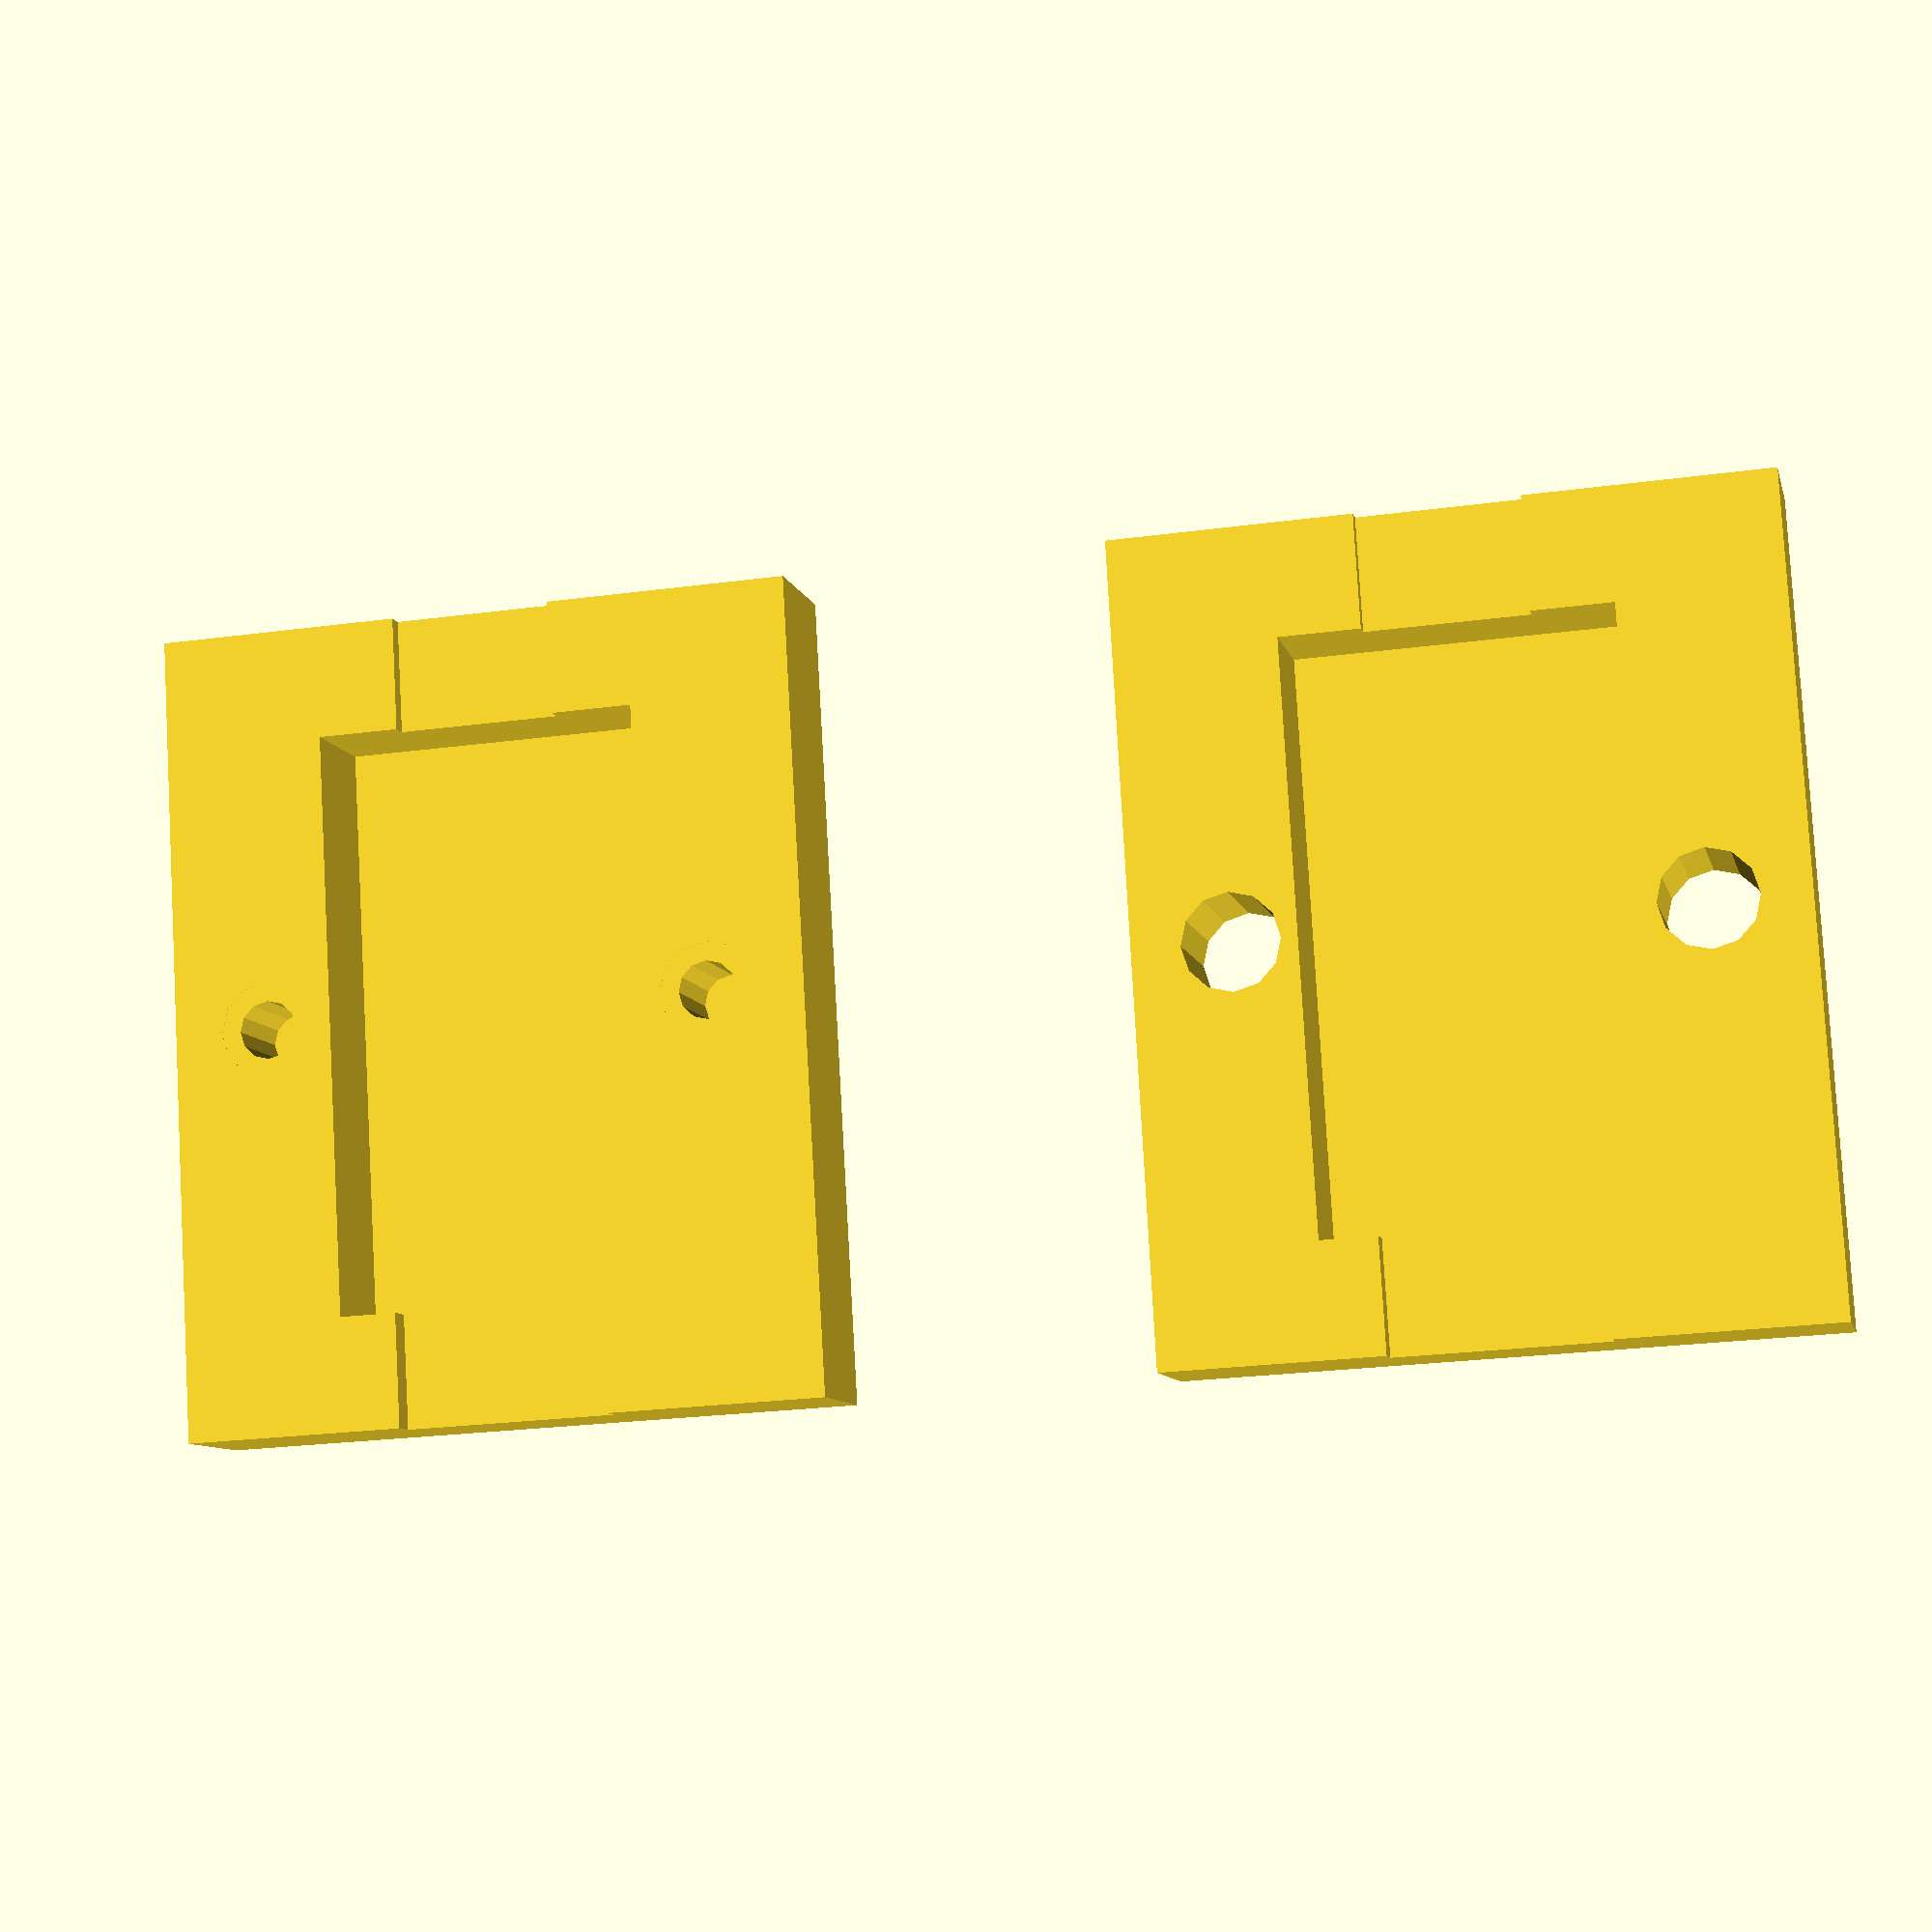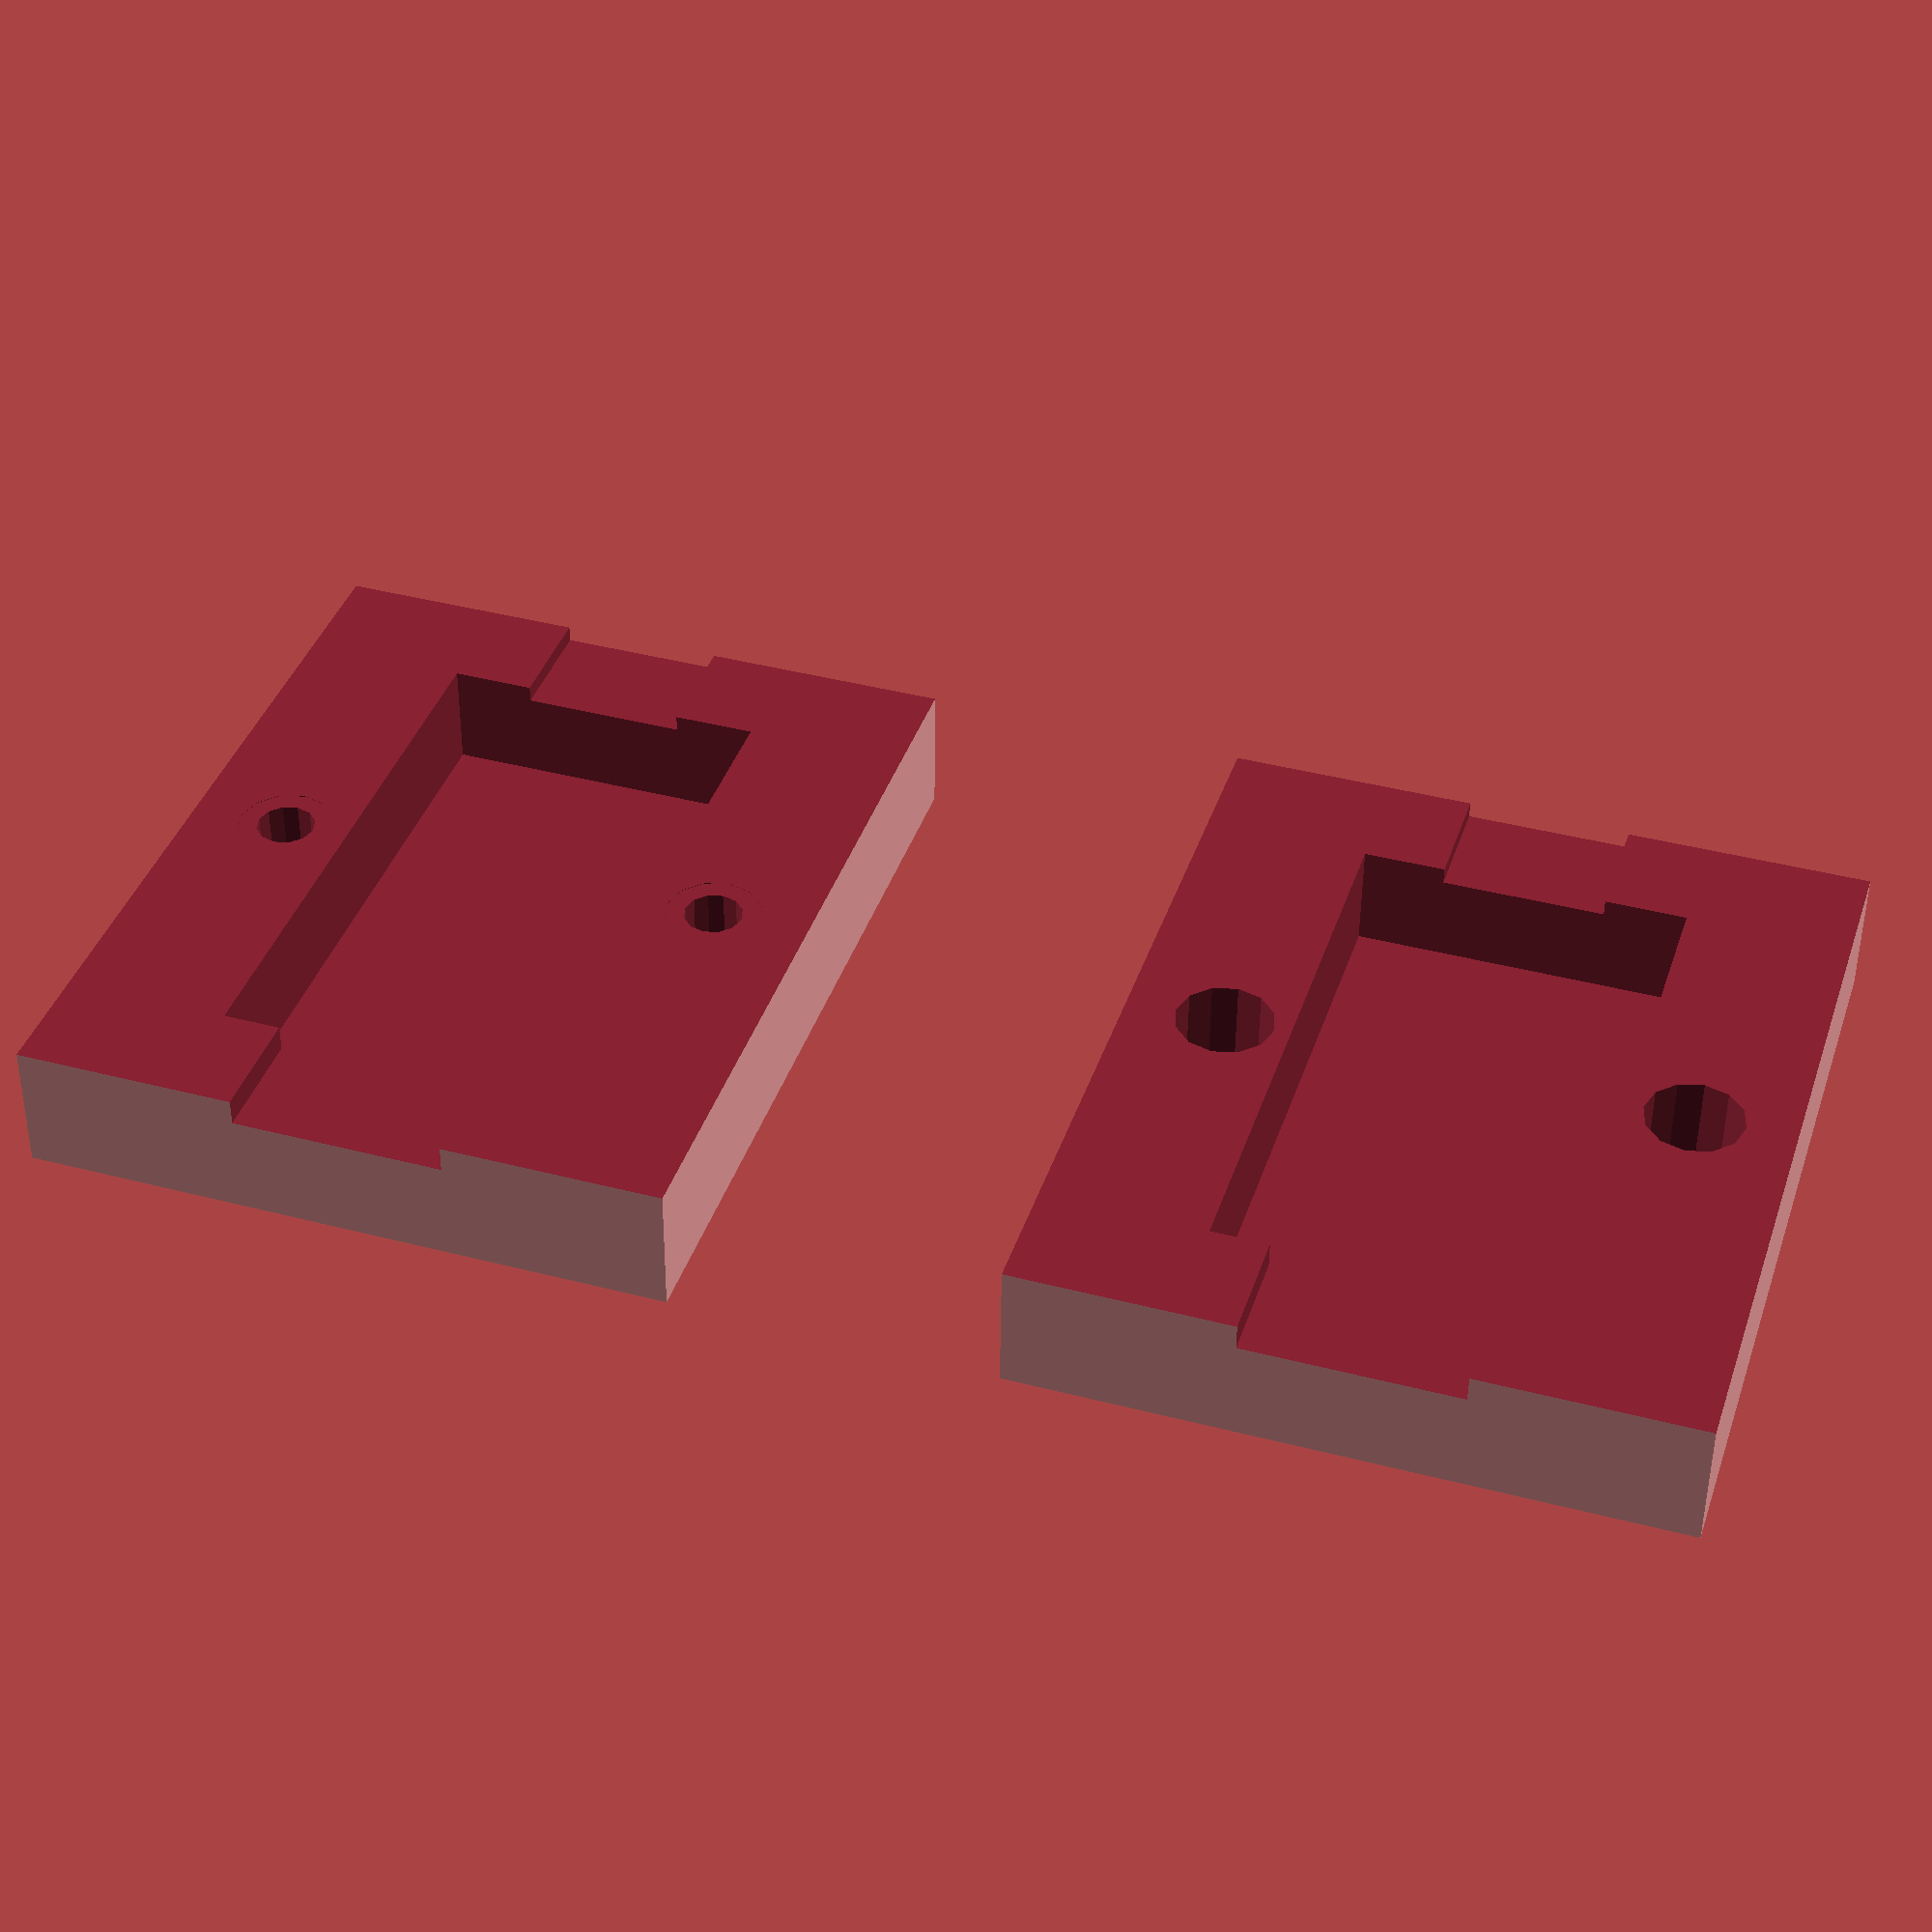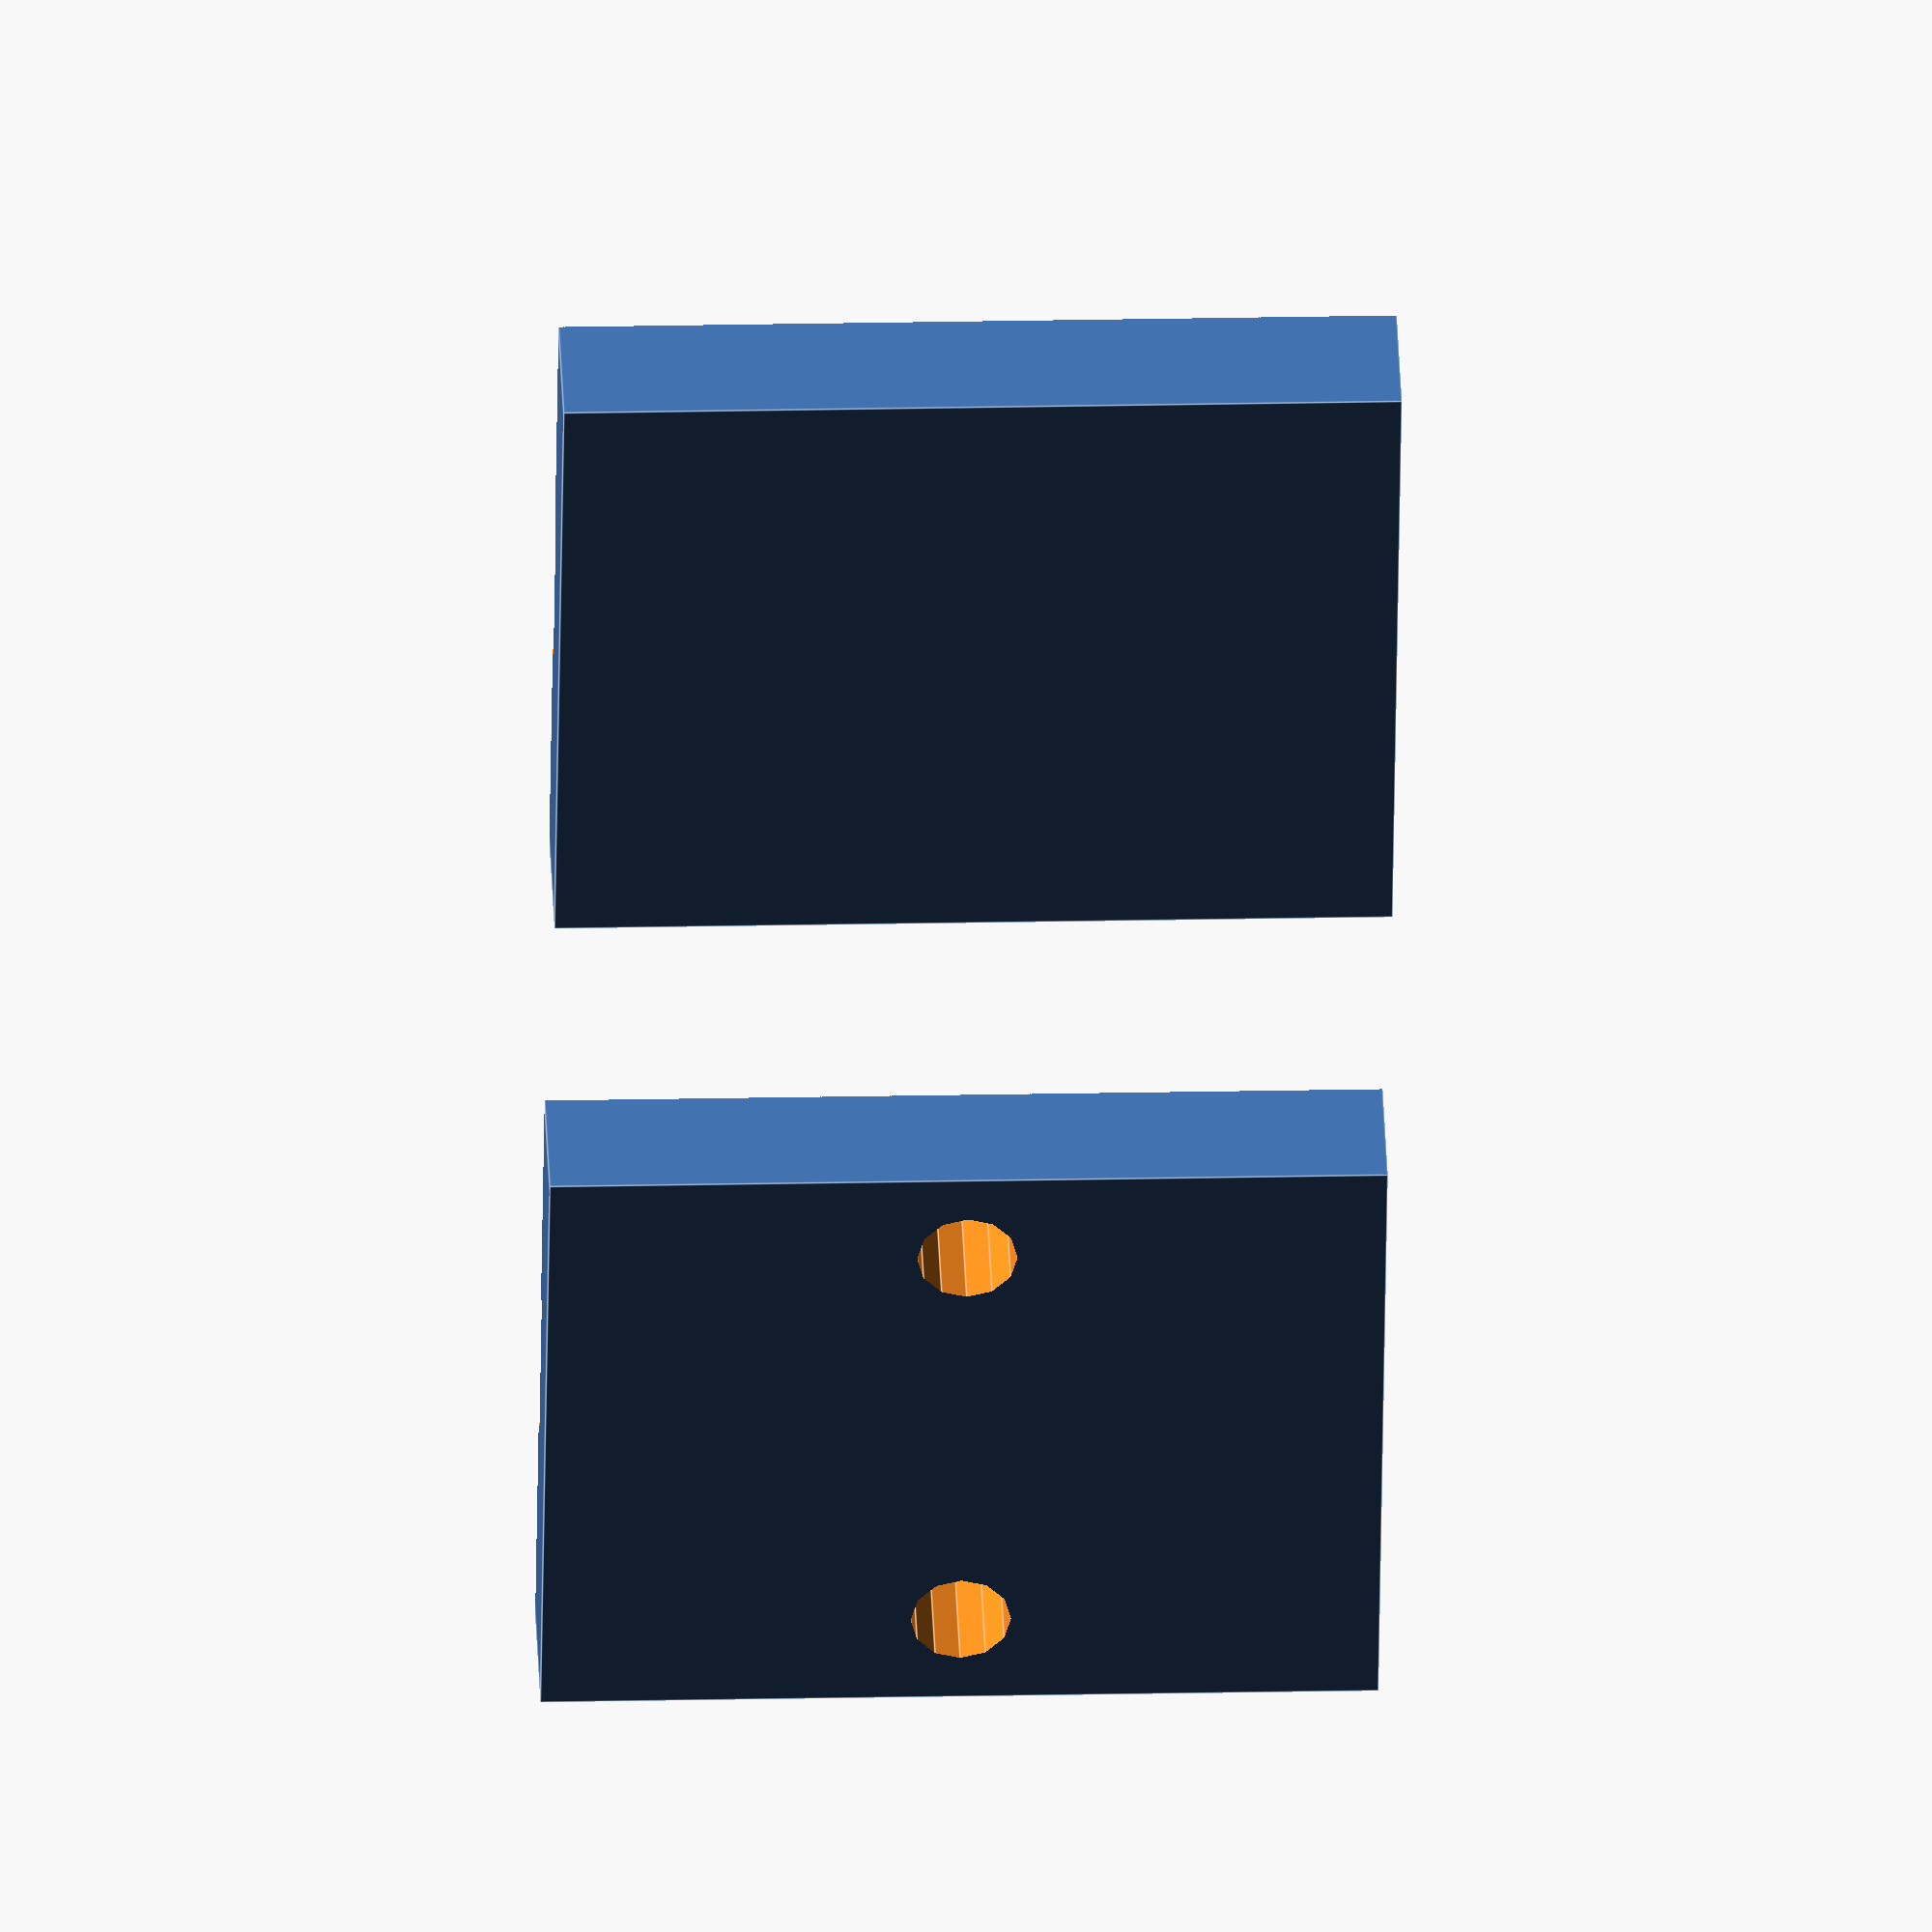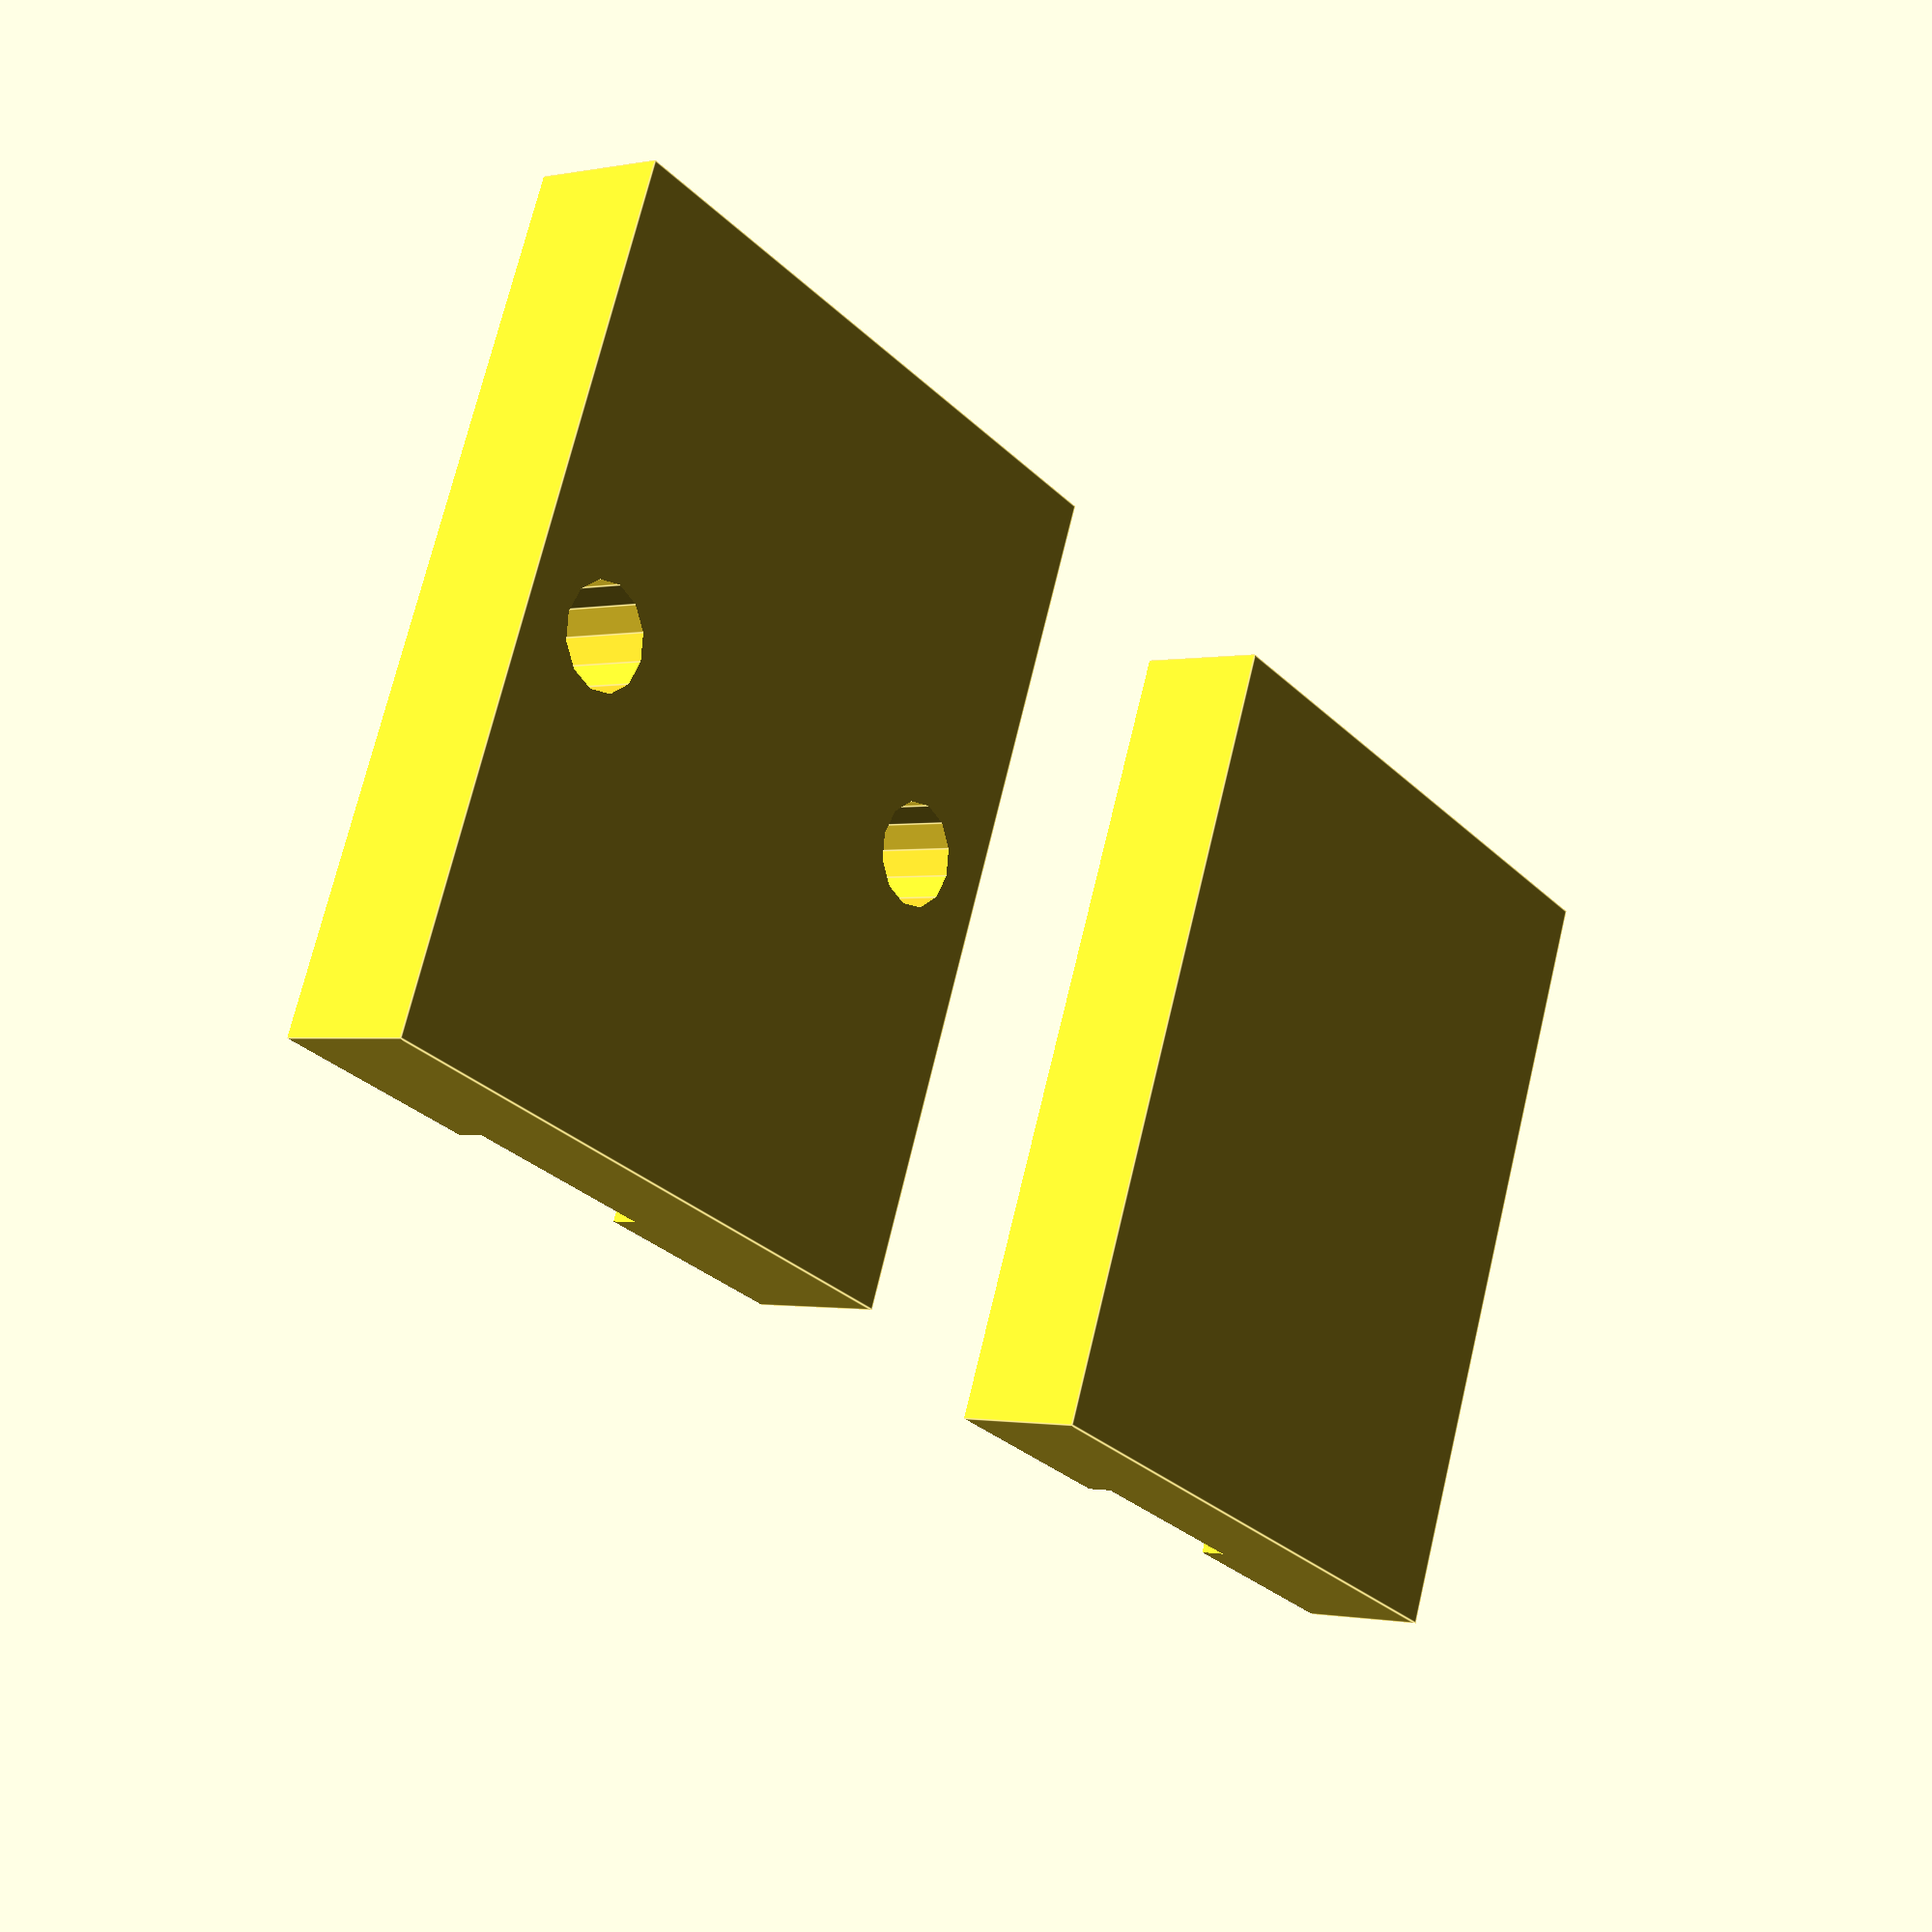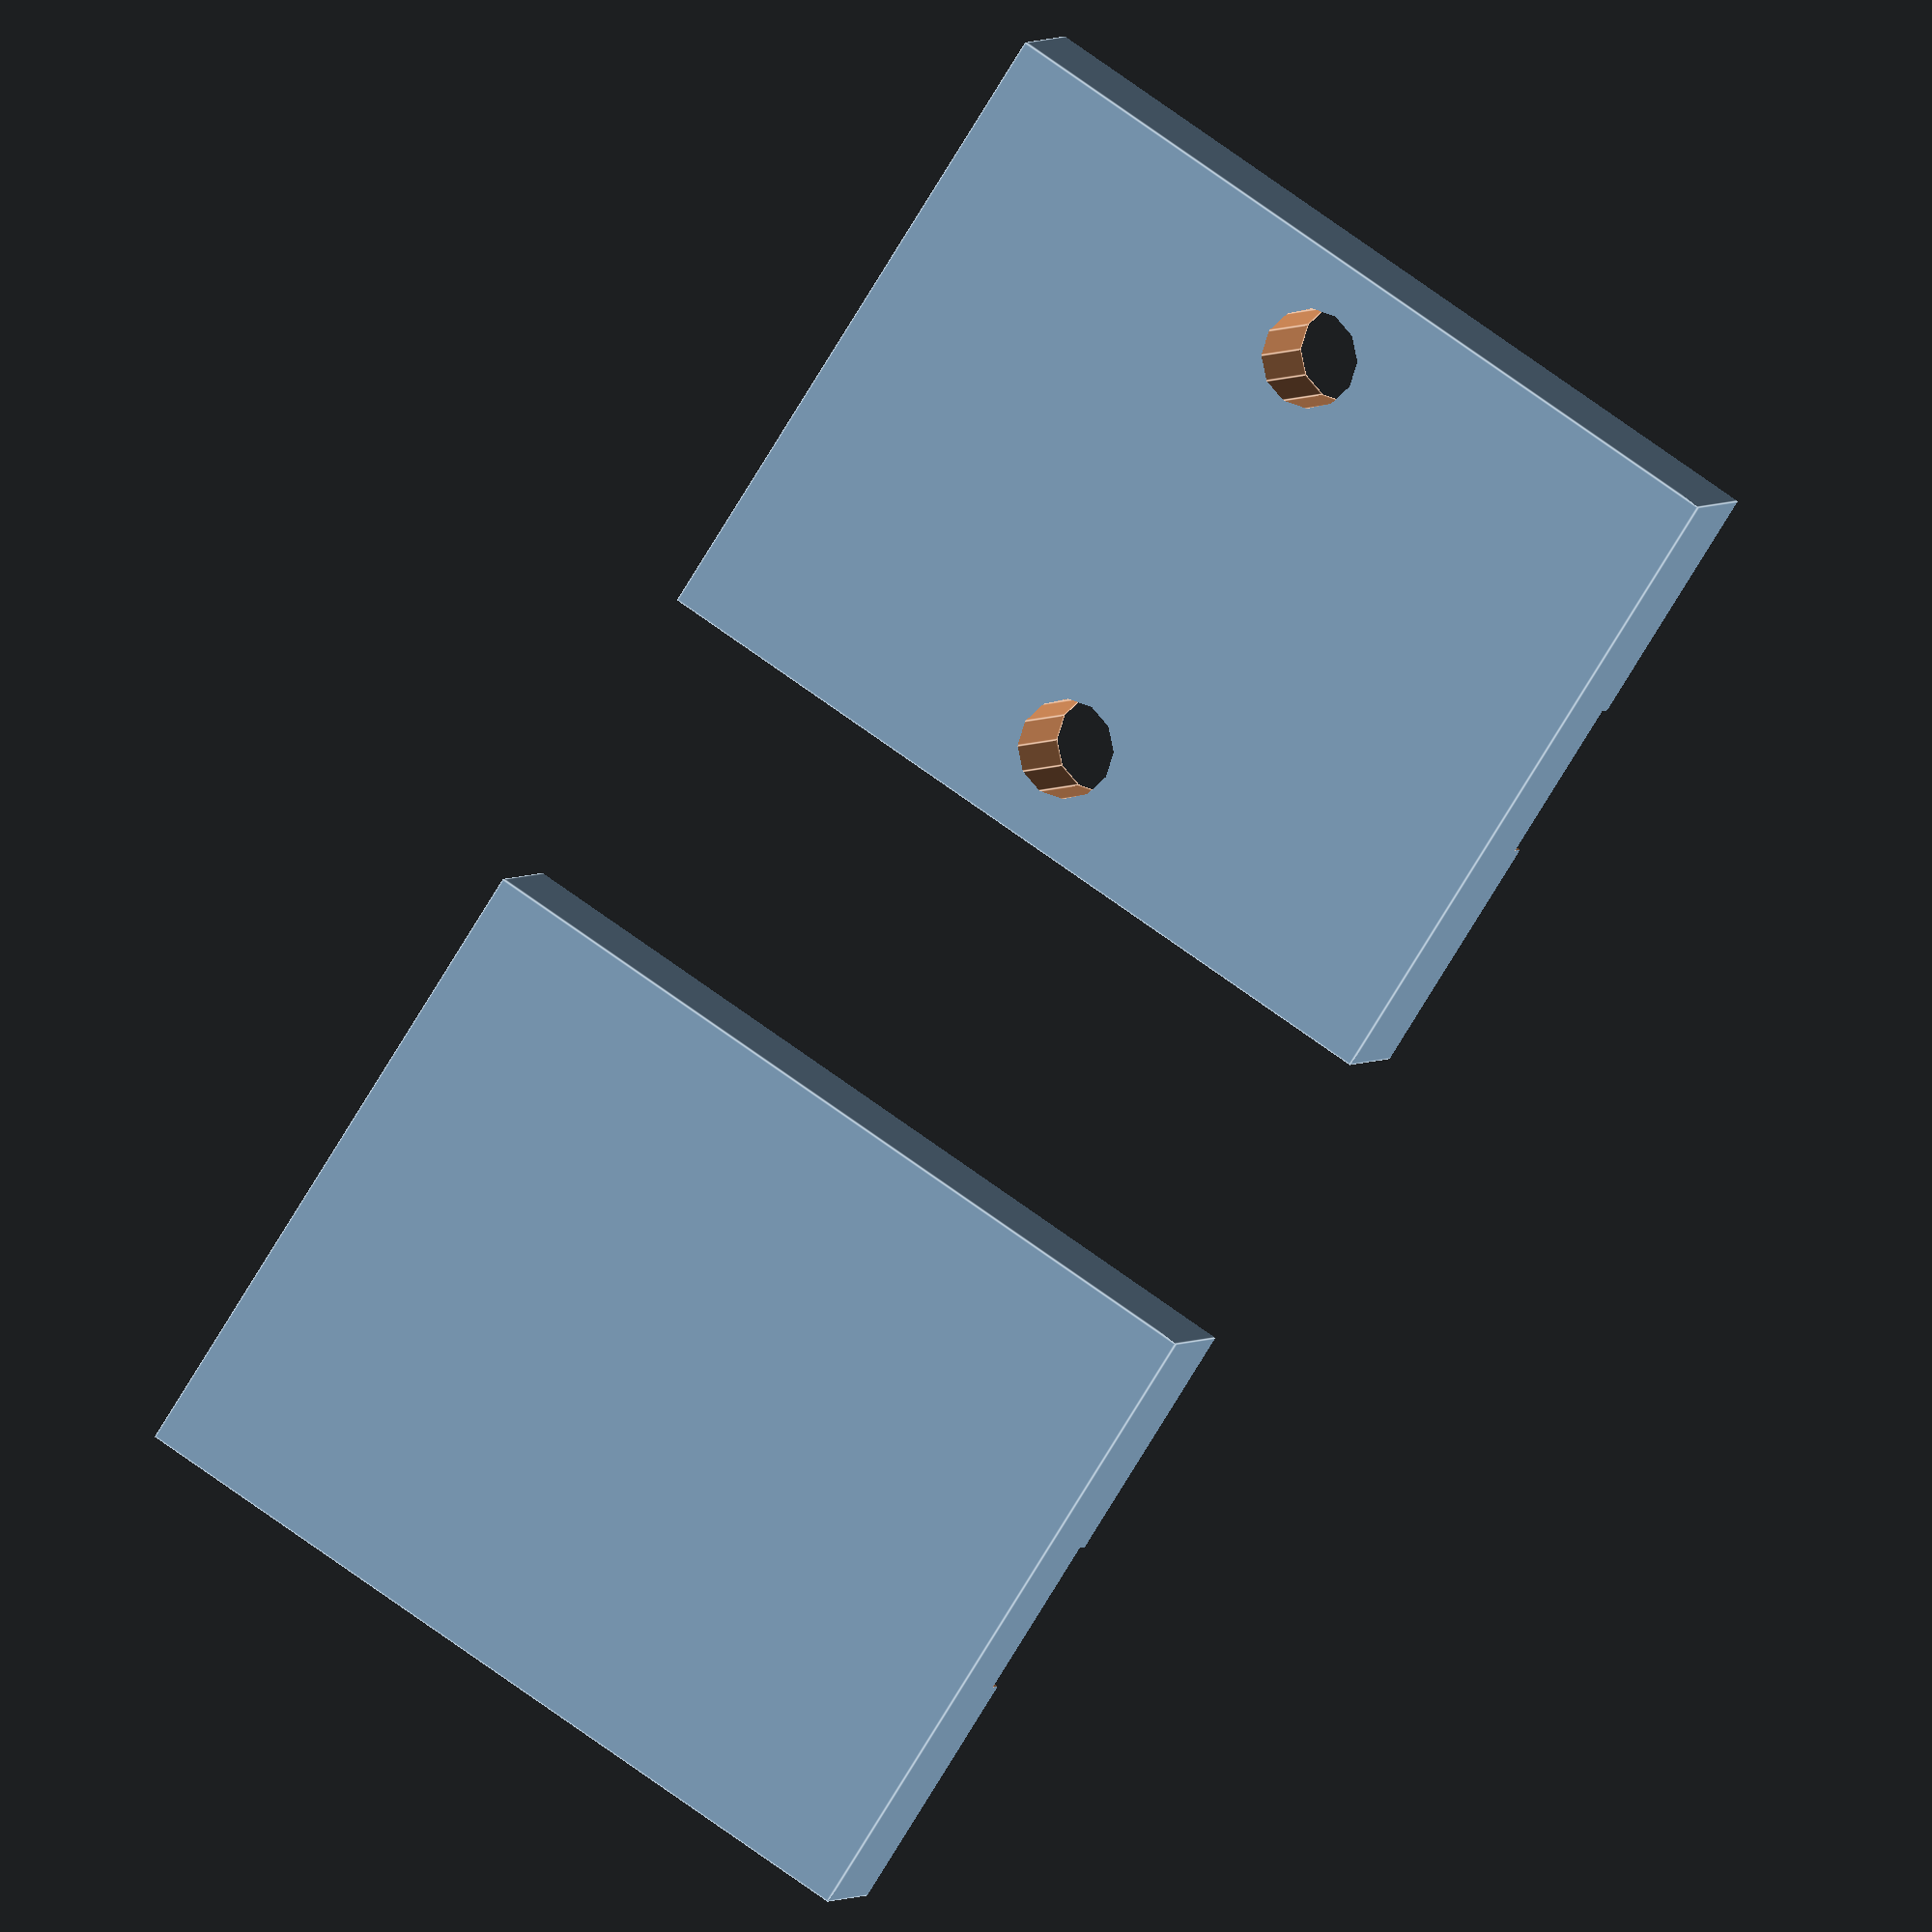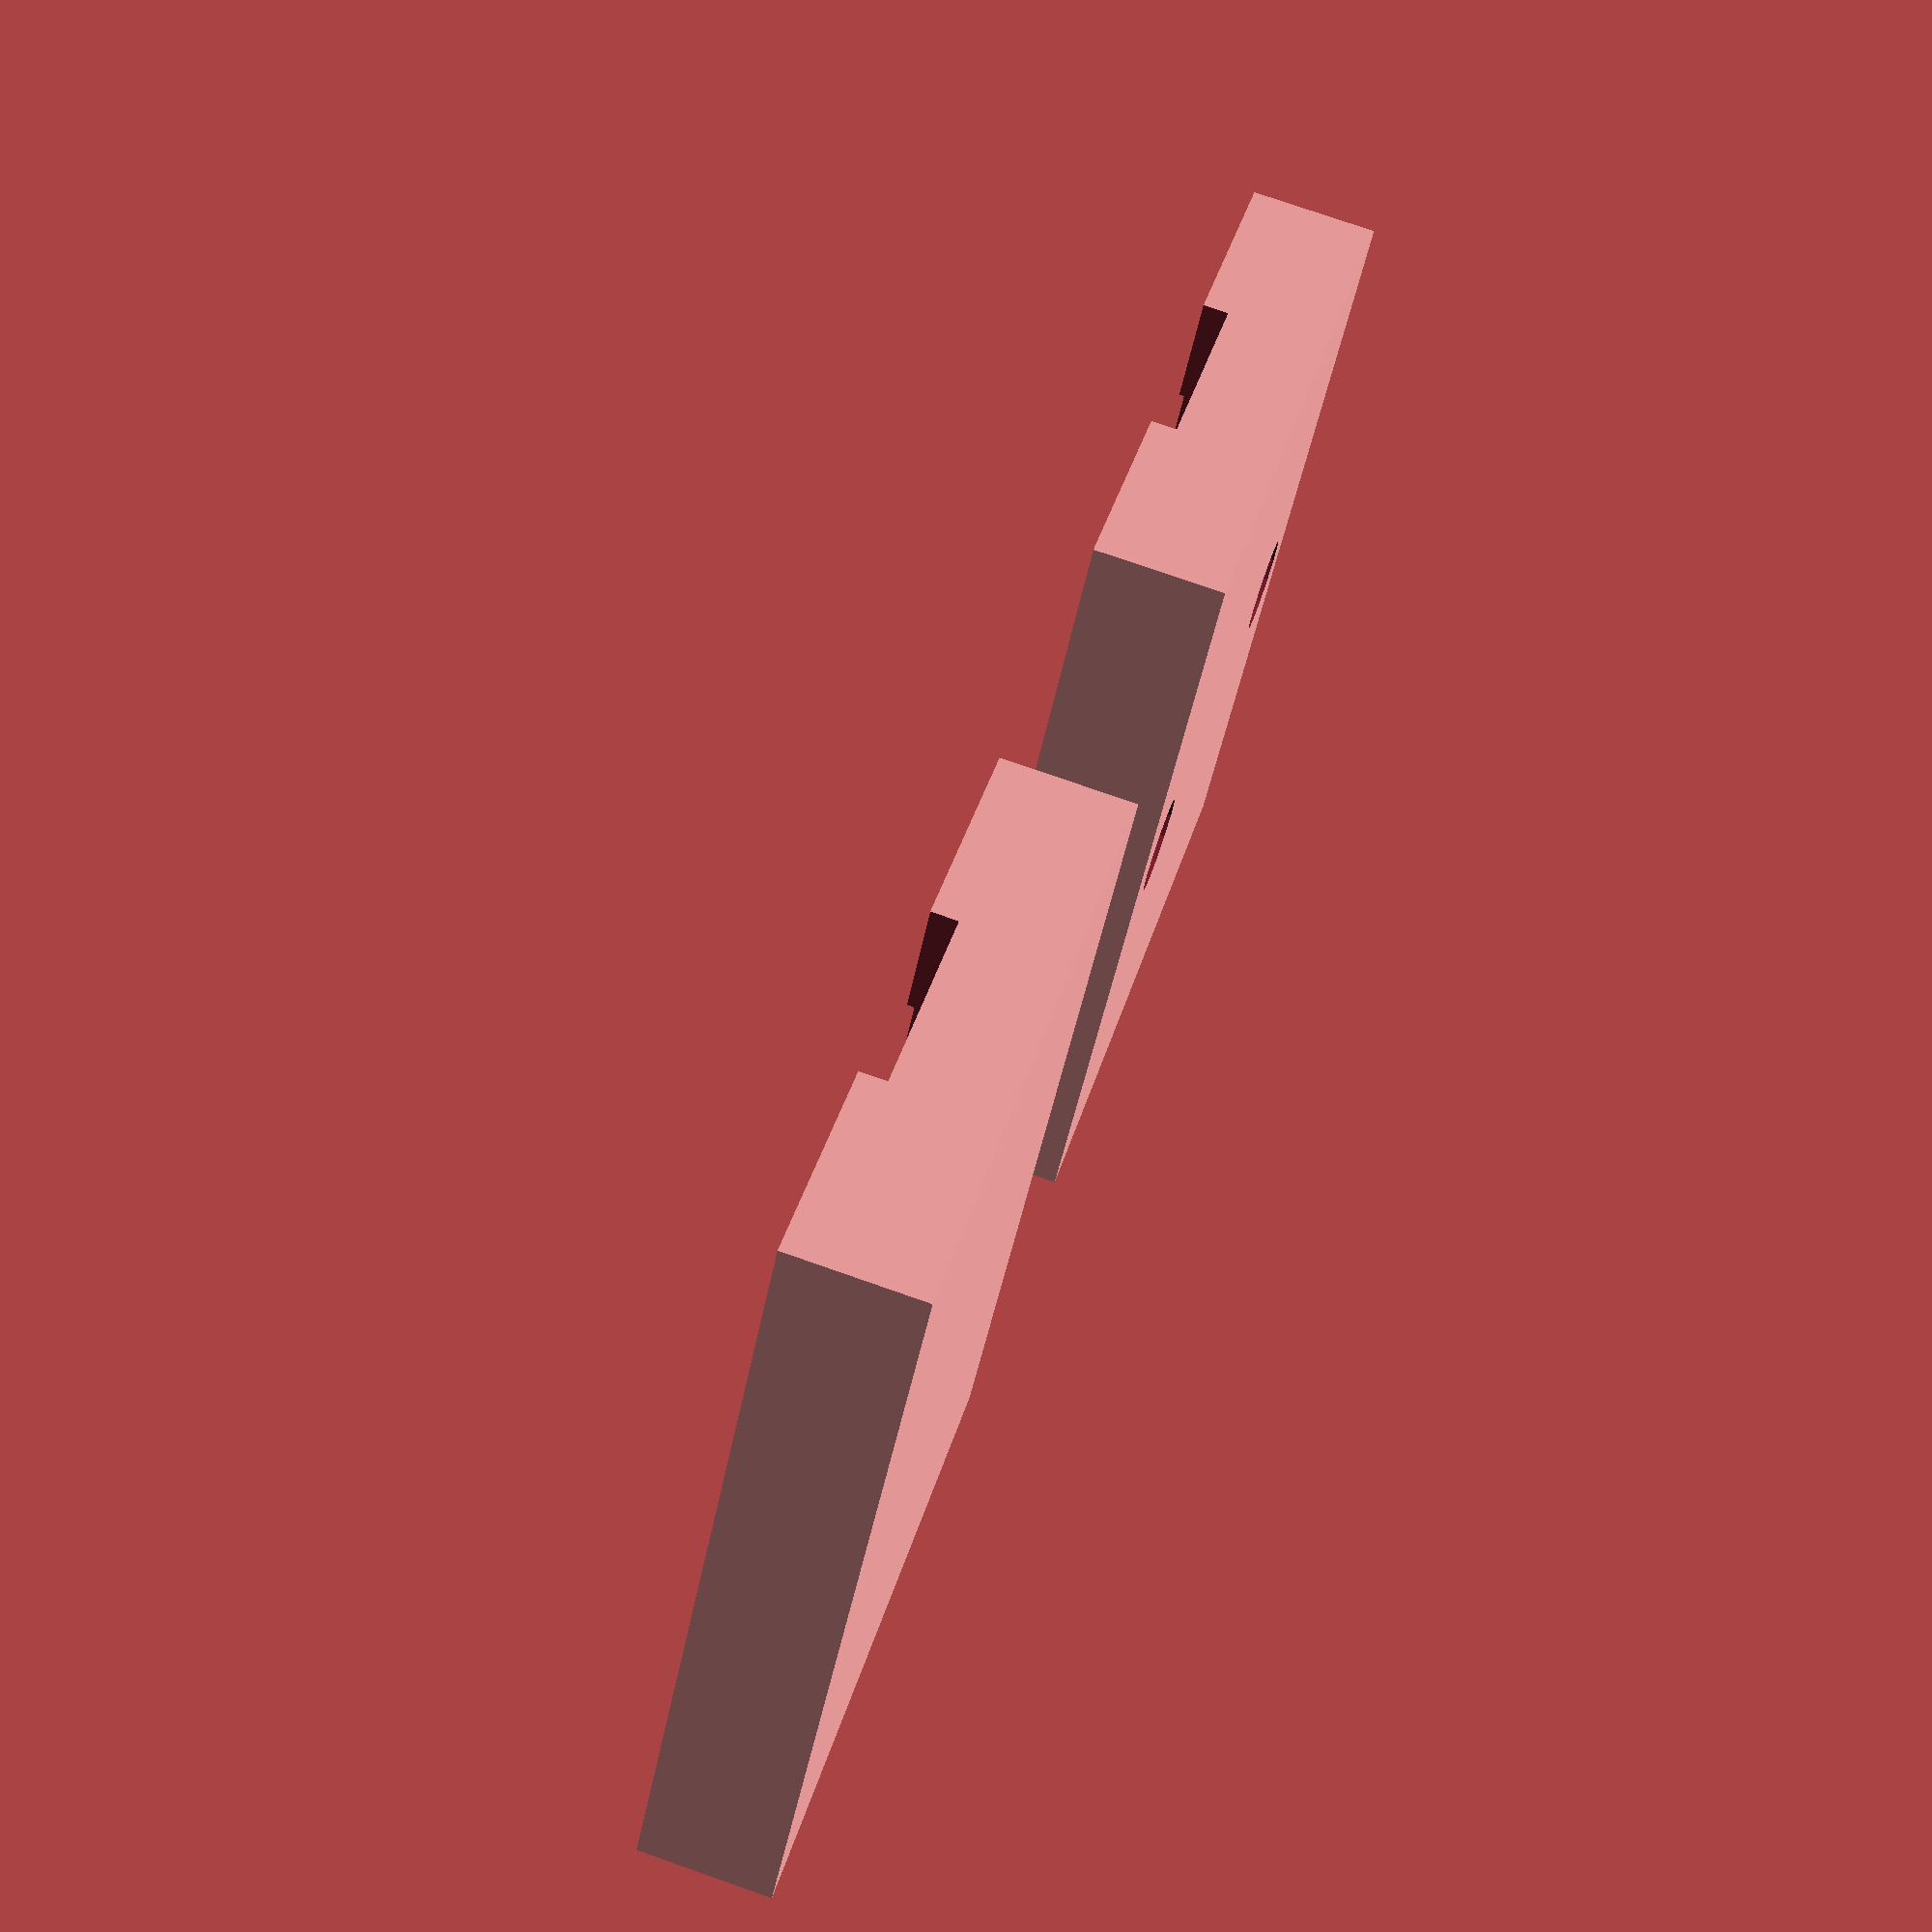
<openscad>
// mechanical protection
// for motor connector and improvised cable plug

module connector_hole()
{
  cube([10,18,6.5],center=true);
}

module connector_holder()
{
  cube([20,25,8],center=true);
}

module motor_wire_space()
{
  translate([0,11,0])
  cube([6.5,10,1.6],center=true);
}

module board_wire_space()
{
  translate([0,-11,0])
  cube([5,10,1.0],center=true);
}

module screw_in()
{
  for(i = [-1,1])
    translate([14/2*i,0,-0.01])
      cylinder(d=1.8,h=3,$fn=12);
}

module screw_thru()
{
  for(i = [-1,1])
    translate([14/2*i,0,0.01])
      rotate([180,0,0])
        cylinder(d=3,h=10,$fn=12);
}

module motor_wire_holder(half=1)
{
  difference()
  {
    connector_holder();
    connector_hole();
    motor_wire_space();
    board_wire_space();
    screw_in();
    screw_thru();
    translate([0,0,-50*half])
      cube([50,50,100],center=true);
  }
}

translate([-15,0,0])
motor_wire_holder(half=-1);
rotate([0,180,0])
translate([-15,0,0])
motor_wire_holder(half=1);

</openscad>
<views>
elev=188.6 azim=356.7 roll=167.5 proj=p view=solid
elev=230.6 azim=17.6 roll=180.5 proj=p view=wireframe
elev=140.2 azim=89.2 roll=2.2 proj=o view=edges
elev=0.8 azim=157.8 roll=128.0 proj=p view=edges
elev=357.3 azim=57.1 roll=197.2 proj=o view=edges
elev=103.8 azim=146.3 roll=70.7 proj=p view=wireframe
</views>
